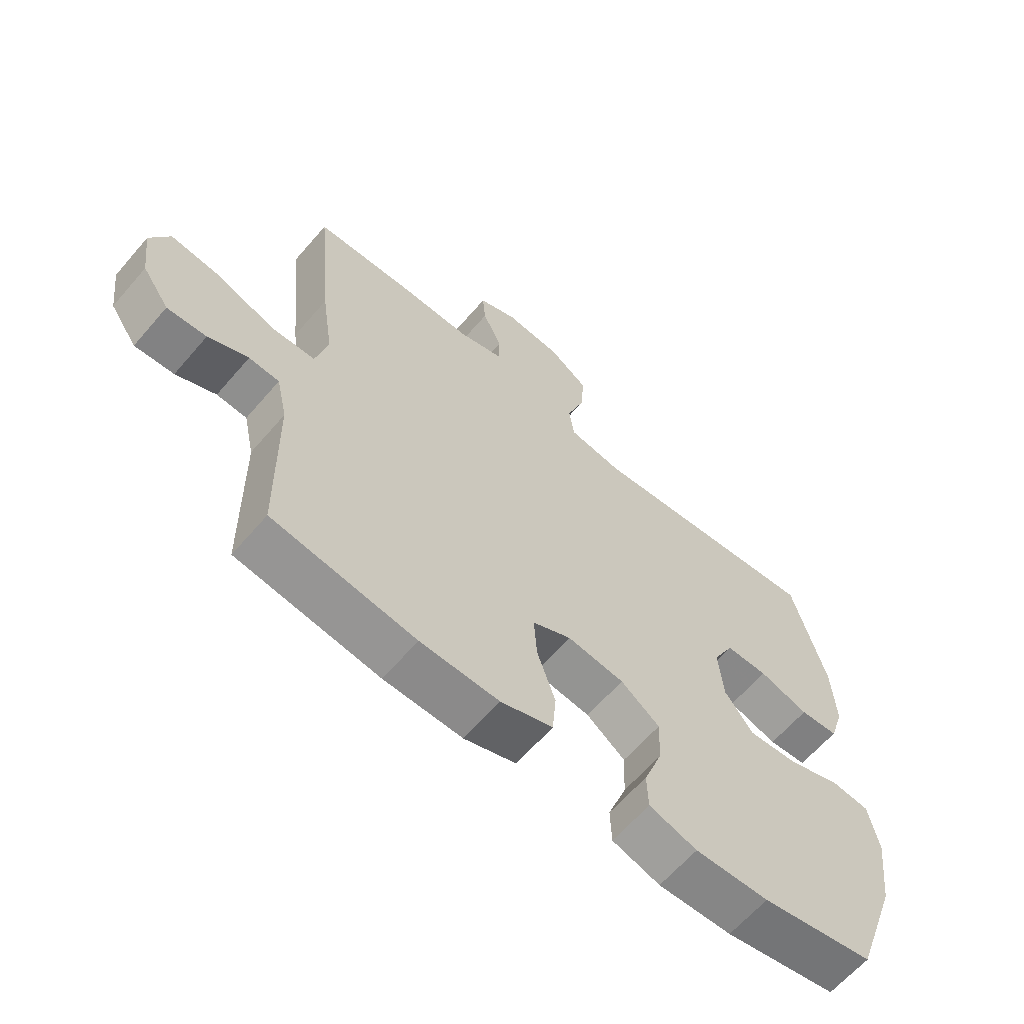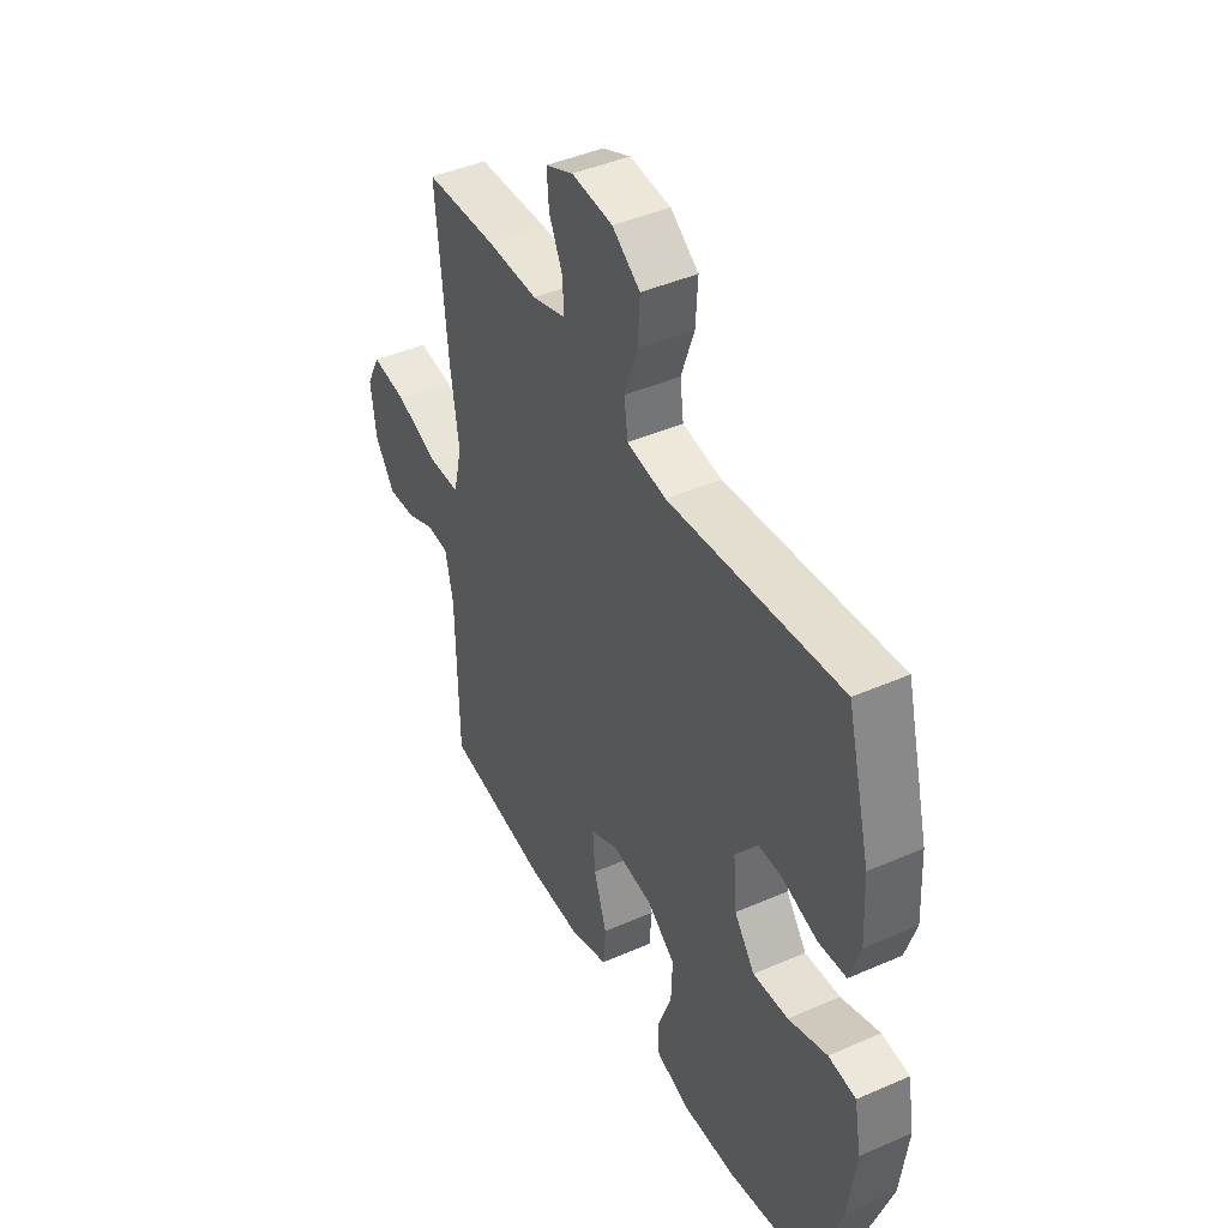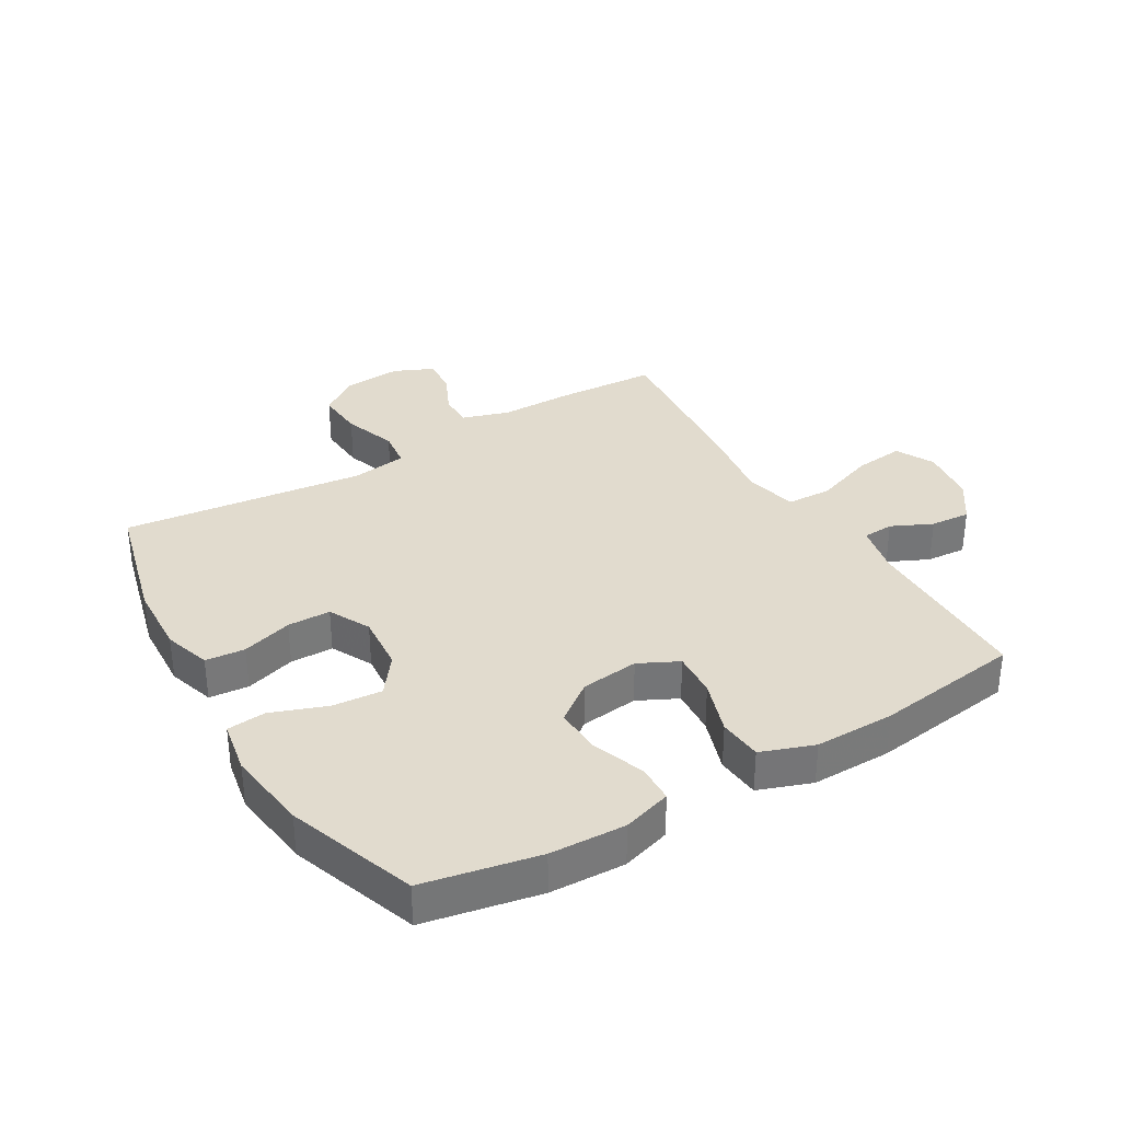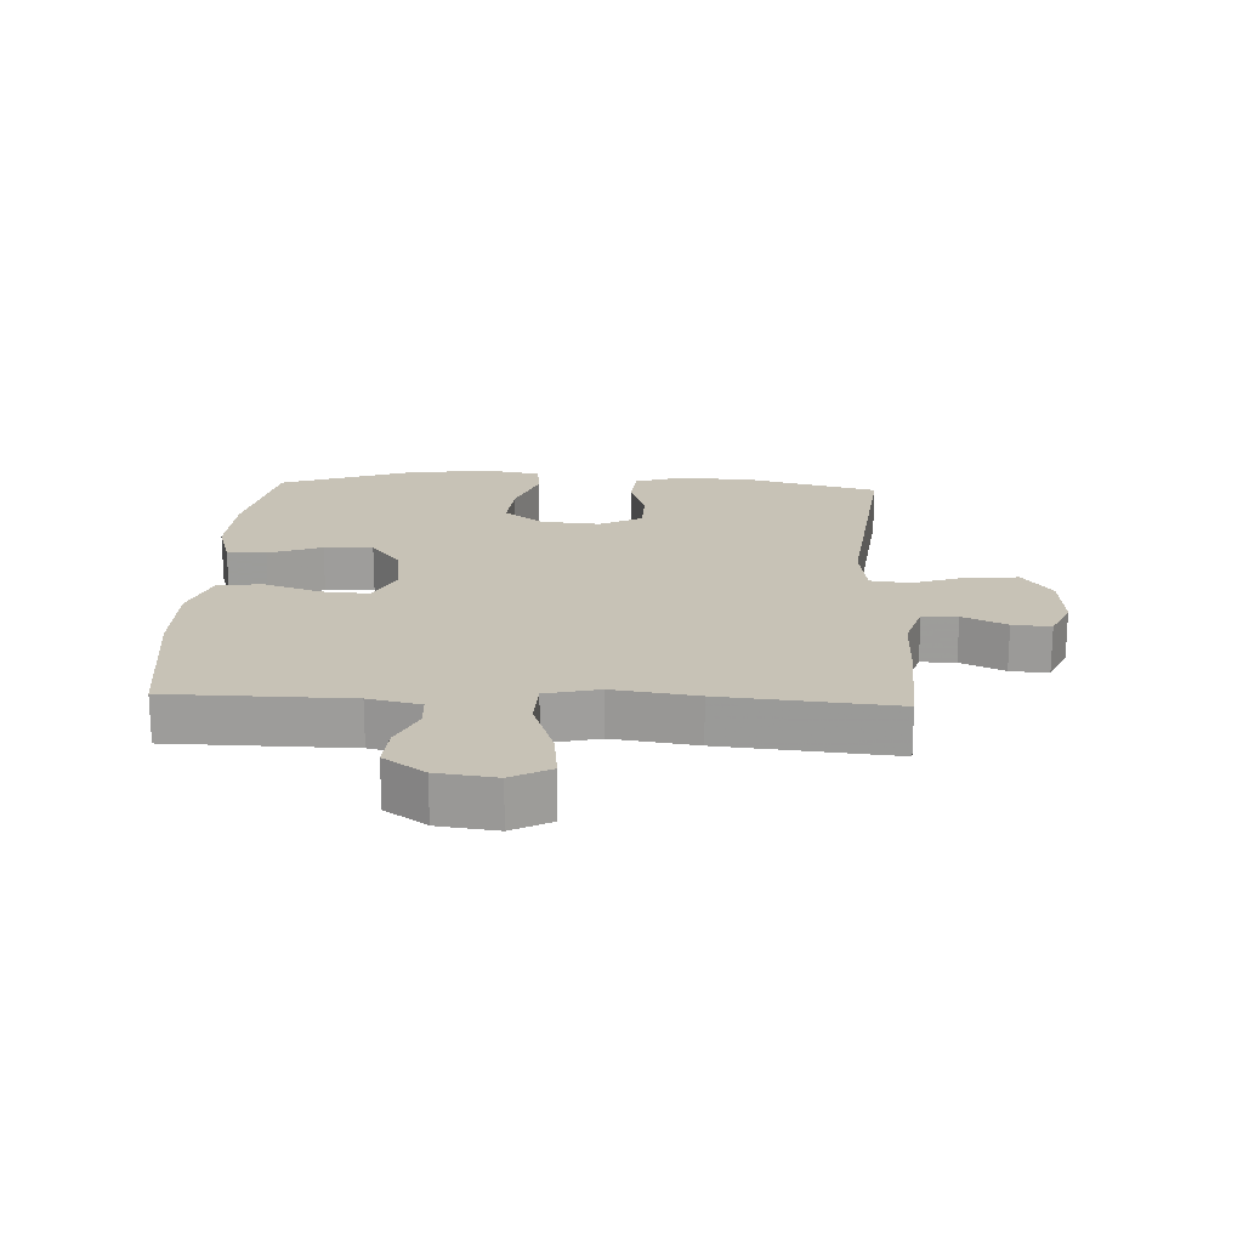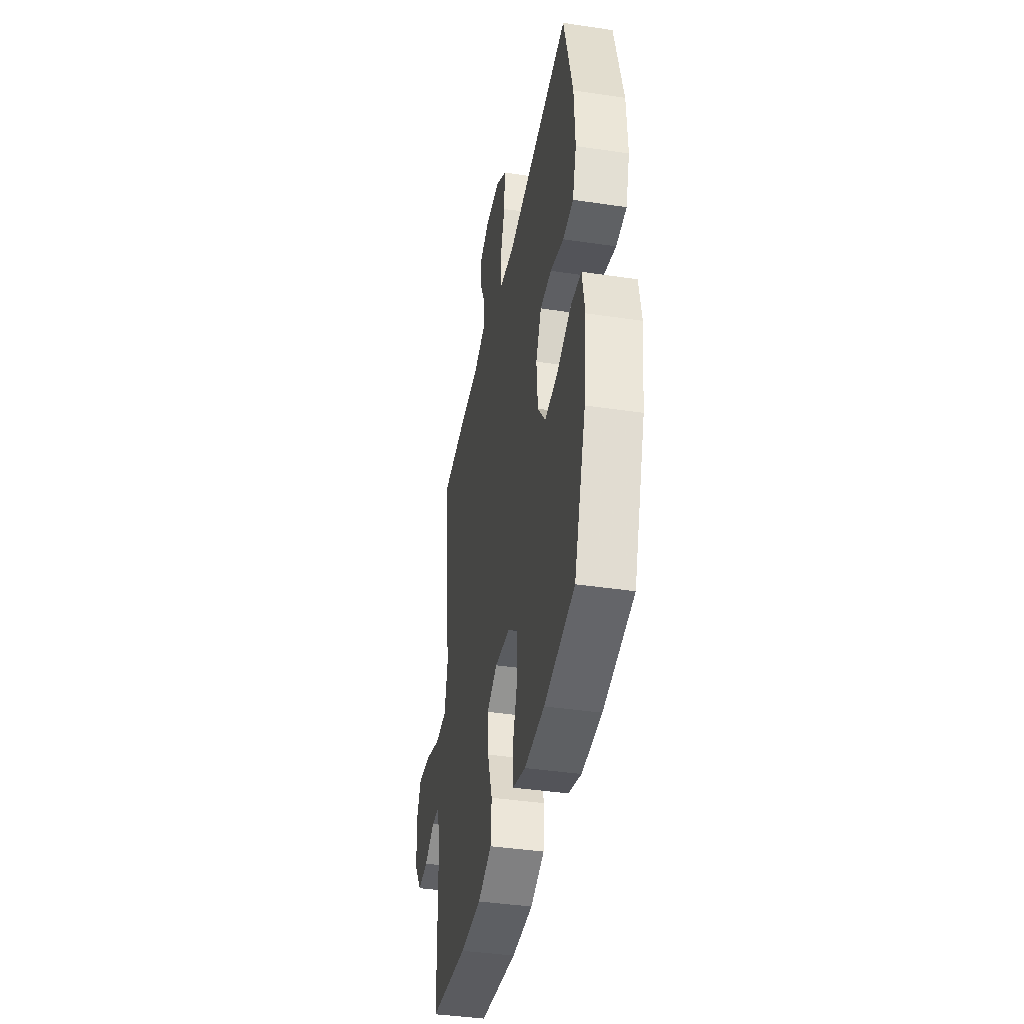
<metadata>
{"format":"obj","ext":"obj","renderer":"f3d","projection":"perspective","resolution":1024,"background":"white","views":[{"elev":-63.4,"azim":-40.7,"up":"+Z"},{"elev":43.7,"azim":62.8,"up":"+Z"},{"elev":33.9,"azim":149.3,"up":"+Y"},{"elev":19.3,"azim":-87.4,"up":"+Y"},{"elev":-40.4,"azim":79.6,"up":"+Z"}]}
</metadata>
<code>
v -0.5 0.07 0.5
v -0.336 0.07 0.509
v -0.218 0.07 0.509
v -0.142 0.07 0.533
v -0.142 0.07 0.588
v -0.174 0.07 0.657
v -0.179 0.07 0.717
v -0.115 0.07 0.746
v -0.021 0.07 0.739
v 0.043 0.07 0.694
v 0.038 0.07 0.615
v 0.008 0.07 0.529
v 0.016 0.07 0.467
v 0.106 0.07 0.454
v 0.5 0.07 0.5
v 0.554 0.07 0.292
v 0.56 0.07 0.175
v 0.536 0.07 0.099
v 0.472 0.07 0.093
v 0.39 0.07 0.118
v 0.32 0.07 0.117
v 0.286 0.07 0.05
v 0.294 0.07 -0.043
v 0.341 0.07 -0.105
v 0.422 0.07 -0.098
v 0.511 0.07 -0.065
v 0.574 0.07 -0.071
v 0.59 0.07 -0.158
v 0.573 0.07 -0.292
v 0.5 0.07 -0.5
v 0.314 0.07 -0.537
v 0.192 0.07 -0.542
v 0.113 0.07 -0.518
v 0.111 0.07 -0.456
v 0.142 0.07 -0.372
v 0.145 0.07 -0.295
v 0.081 0.07 -0.247
v -0.013 0.07 -0.236
v -0.077 0.07 -0.268
v -0.072 0.07 -0.342
v -0.042 0.07 -0.431
v -0.048 0.07 -0.502
v -0.134 0.07 -0.533
v -0.264 0.07 -0.532
v -0.5 0.07 -0.5
v -0.504 0.07 -0.216
v -0.522 0.07 -0.134
v -0.572 0.07 -0.131
v -0.638 0.07 -0.162
v -0.703 0.07 -0.167
v -0.748 0.07 -0.102
v -0.76 0.07 -0.009
v -0.728 0.07 0.053
v -0.647 0.07 0.044
v -0.549 0.07 0.009
v -0.476 0.07 0.012
v -0.456 0.07 0.097
v -0.475 0.07 0.229
v -0.5 0 0.5
v -0.336 0 0.509
v -0.218 0 0.509
v -0.142 0 0.533
v -0.142 0 0.588
v -0.174 0 0.657
v -0.179 0 0.717
v -0.115 0 0.746
v -0.021 0 0.739
v 0.043 0 0.694
v 0.038 0 0.615
v 0.008 0 0.529
v 0.016 0 0.467
v 0.106 0 0.454
v 0.5 0 0.5
v 0.554 0 0.292
v 0.56 0 0.175
v 0.536 0 0.099
v 0.472 0 0.093
v 0.39 0 0.118
v 0.32 0 0.117
v 0.286 0 0.05
v 0.294 0 -0.043
v 0.341 0 -0.105
v 0.422 0 -0.098
v 0.511 0 -0.065
v 0.574 0 -0.071
v 0.59 0 -0.158
v 0.573 0 -0.292
v 0.5 0 -0.5
v 0.314 0 -0.537
v 0.192 0 -0.542
v 0.113 0 -0.518
v 0.111 0 -0.456
v 0.142 0 -0.372
v 0.145 0 -0.295
v 0.081 0 -0.247
v -0.013 0 -0.236
v -0.077 0 -0.268
v -0.072 0 -0.342
v -0.042 0 -0.431
v -0.048 0 -0.502
v -0.134 0 -0.533
v -0.264 0 -0.532
v -0.5 0 -0.5
v -0.504 0 -0.216
v -0.522 0 -0.134
v -0.572 0 -0.131
v -0.638 0 -0.162
v -0.703 0 -0.167
v -0.748 0 -0.102
v -0.76 0 -0.009
v -0.728 0 0.053
v -0.647 0 0.044
v -0.549 0 0.009
v -0.476 0 0.012
v -0.456 0 0.097
v -0.475 0 0.229
f 57 58 1 2
f 56 57 2 3
f 52 53 54 55
f 52 55 56
f 51 52 56
f 48 49 50 51
f 47 48 51 56
f 46 47 56 3
f 40 41 42 43
f 39 40 43 44
f 32 33 34 35
f 32 35 36
f 31 32 36
f 30 31 36
f 29 30 36 37
f 25 26 27 28
f 24 25 28 29
f 17 18 19 20
f 17 20 21
f 14 15 16 17
f 13 14 17 21
f 9 10 11 12
f 9 12 13
f 8 9 13
f 5 6 7 8
f 4 5 8 13
f 39 44 45 46
f 38 39 46 3
f 24 29 37 38
f 23 24 38 3
f 22 23 3 4
f 4 13 21 22
f 60 59 116 115
f 61 60 115 114
f 113 112 111 110
f 114 113 110
f 114 110 109
f 109 108 107 106
f 114 109 106 105
f 61 114 105 104
f 101 100 99 98
f 102 101 98 97
f 93 92 91 90
f 94 93 90
f 94 90 89
f 94 89 88
f 95 94 88 87
f 86 85 84 83
f 87 86 83 82
f 78 77 76 75
f 79 78 75
f 75 74 73 72
f 79 75 72 71
f 70 69 68 67
f 71 70 67
f 71 67 66
f 66 65 64 63
f 71 66 63 62
f 104 103 102 97
f 61 104 97 96
f 96 95 87 82
f 61 96 82 81
f 62 61 81 80
f 80 79 71 62
f 1 59 60 2
f 2 60 61 3
f 3 61 62 4
f 4 62 63 5
f 5 63 64 6
f 6 64 65 7
f 7 65 66 8
f 8 66 67 9
f 9 67 68 10
f 10 68 69 11
f 11 69 70 12
f 12 70 71 13
f 13 71 72 14
f 14 72 73 15
f 15 73 74 16
f 16 74 75 17
f 17 75 76 18
f 18 76 77 19
f 19 77 78 20
f 20 78 79 21
f 21 79 80 22
f 22 80 81 23
f 23 81 82 24
f 24 82 83 25
f 25 83 84 26
f 26 84 85 27
f 27 85 86 28
f 28 86 87 29
f 29 87 88 30
f 30 88 89 31
f 31 89 90 32
f 32 90 91 33
f 33 91 92 34
f 34 92 93 35
f 35 93 94 36
f 36 94 95 37
f 37 95 96 38
f 38 96 97 39
f 39 97 98 40
f 40 98 99 41
f 41 99 100 42
f 42 100 101 43
f 43 101 102 44
f 44 102 103 45
f 45 103 104 46
f 46 104 105 47
f 47 105 106 48
f 48 106 107 49
f 49 107 108 50
f 50 108 109 51
f 51 109 110 52
f 52 110 111 53
f 53 111 112 54
f 54 112 113 55
f 55 113 114 56
f 56 114 115 57
f 57 115 116 58
f 58 116 59 1

</code>
